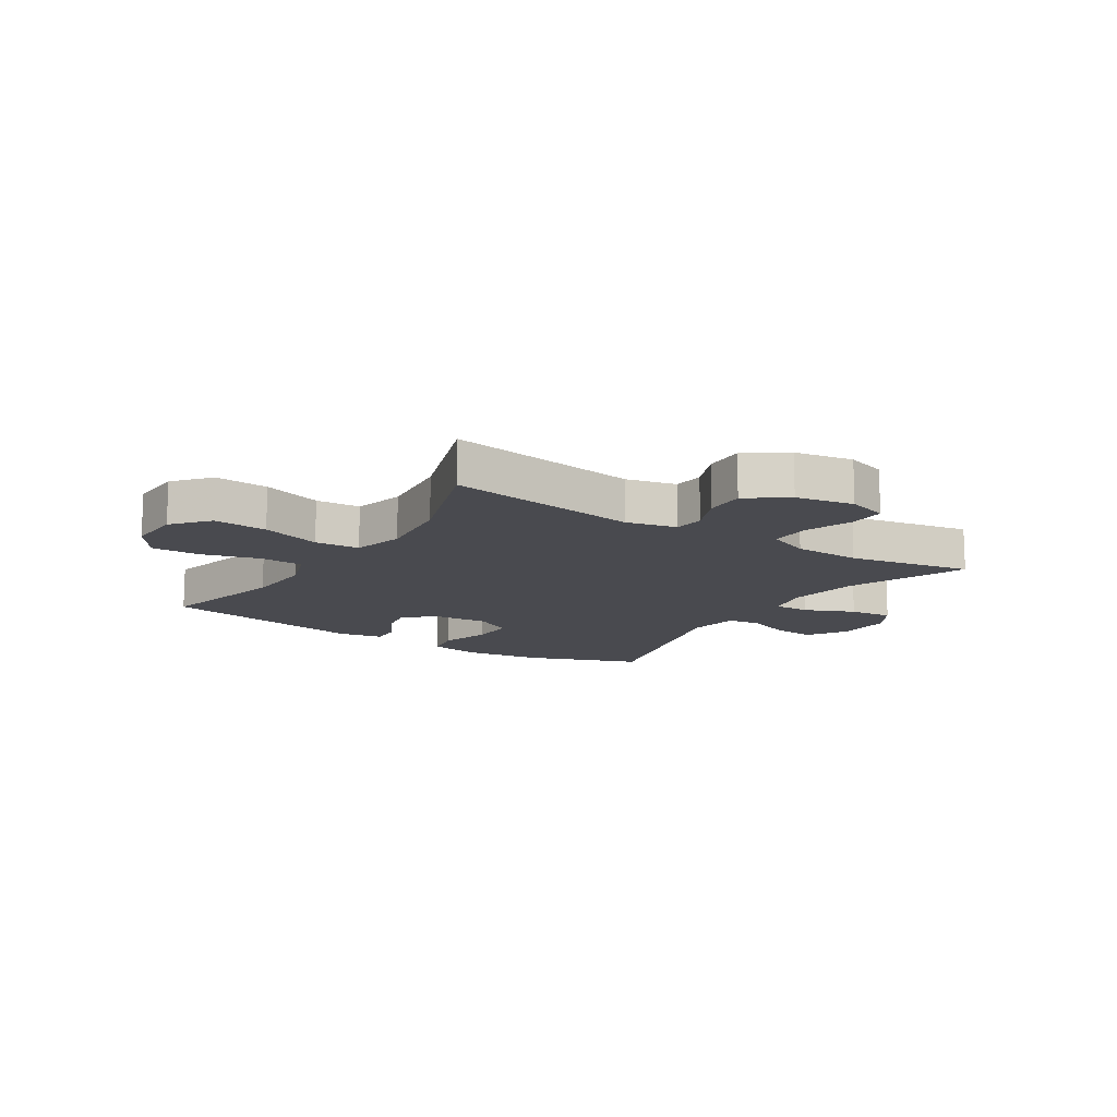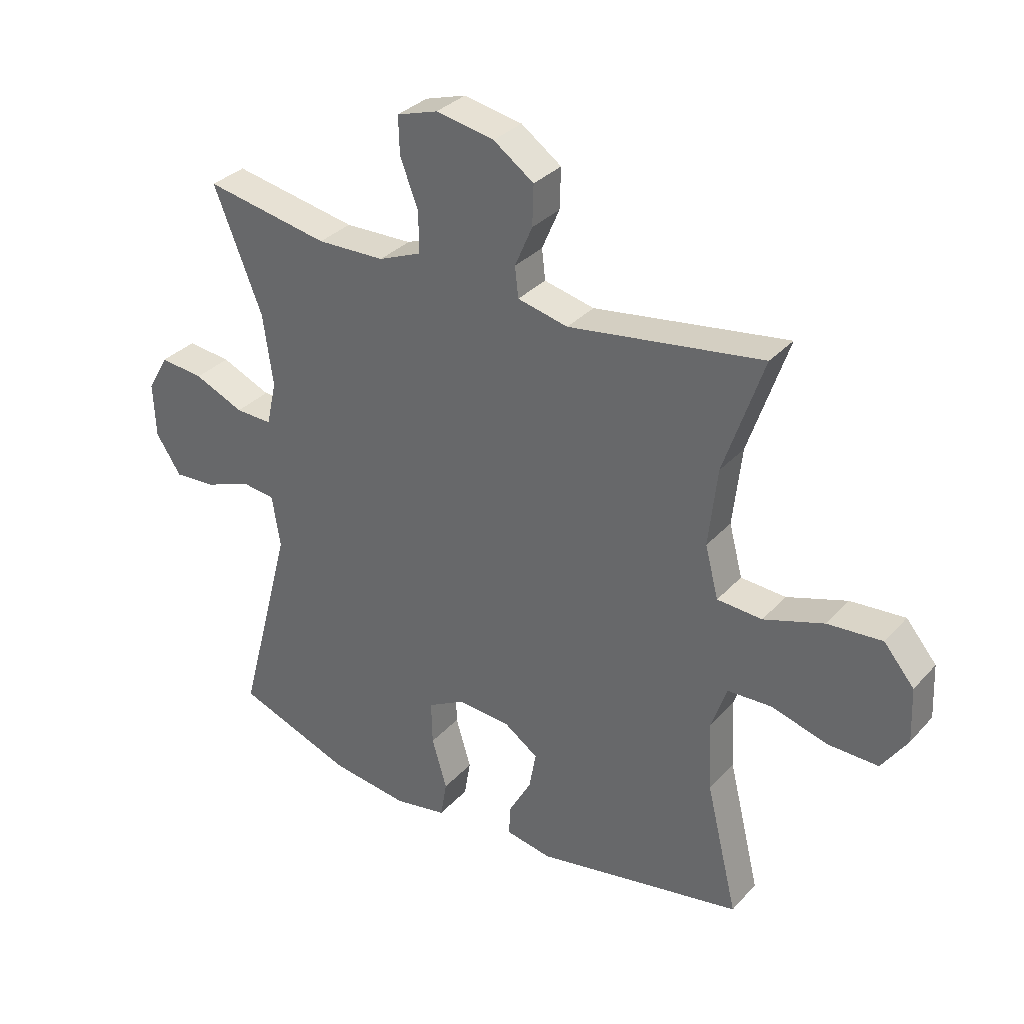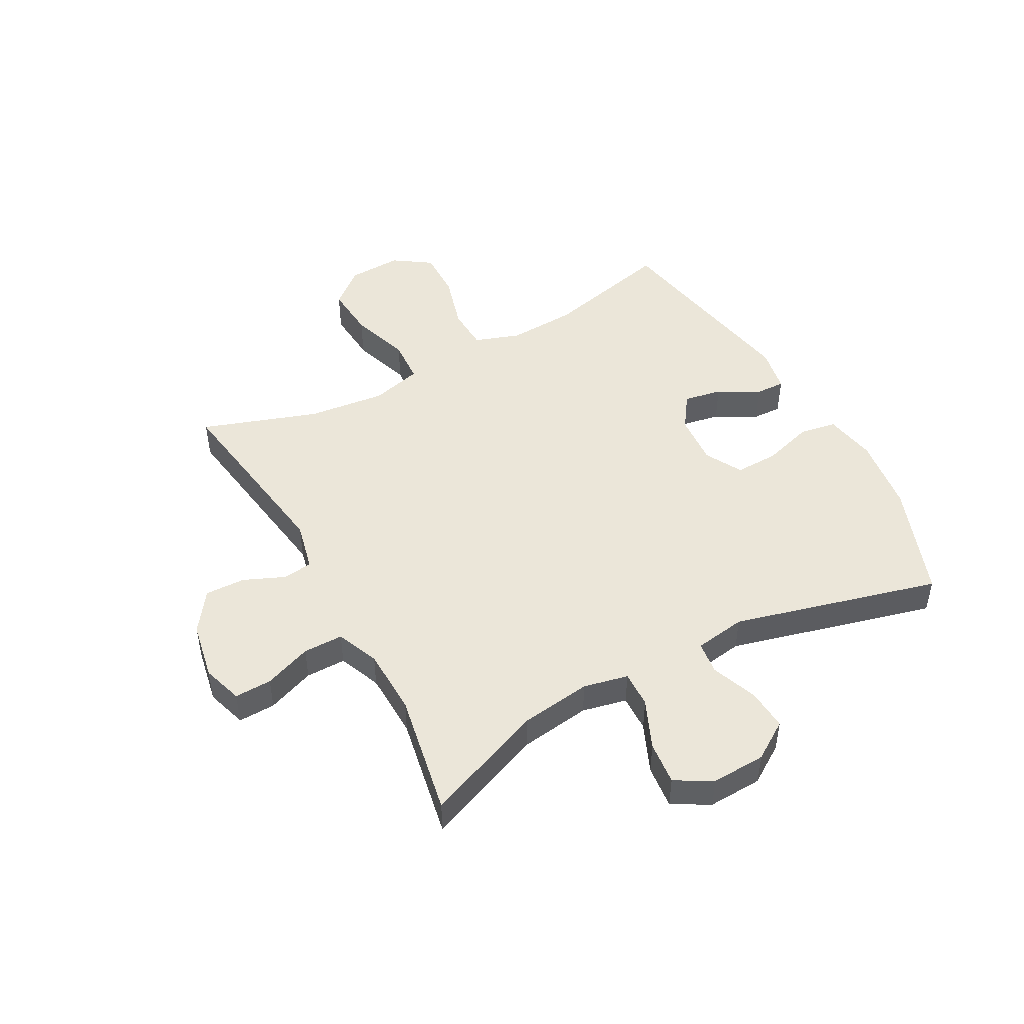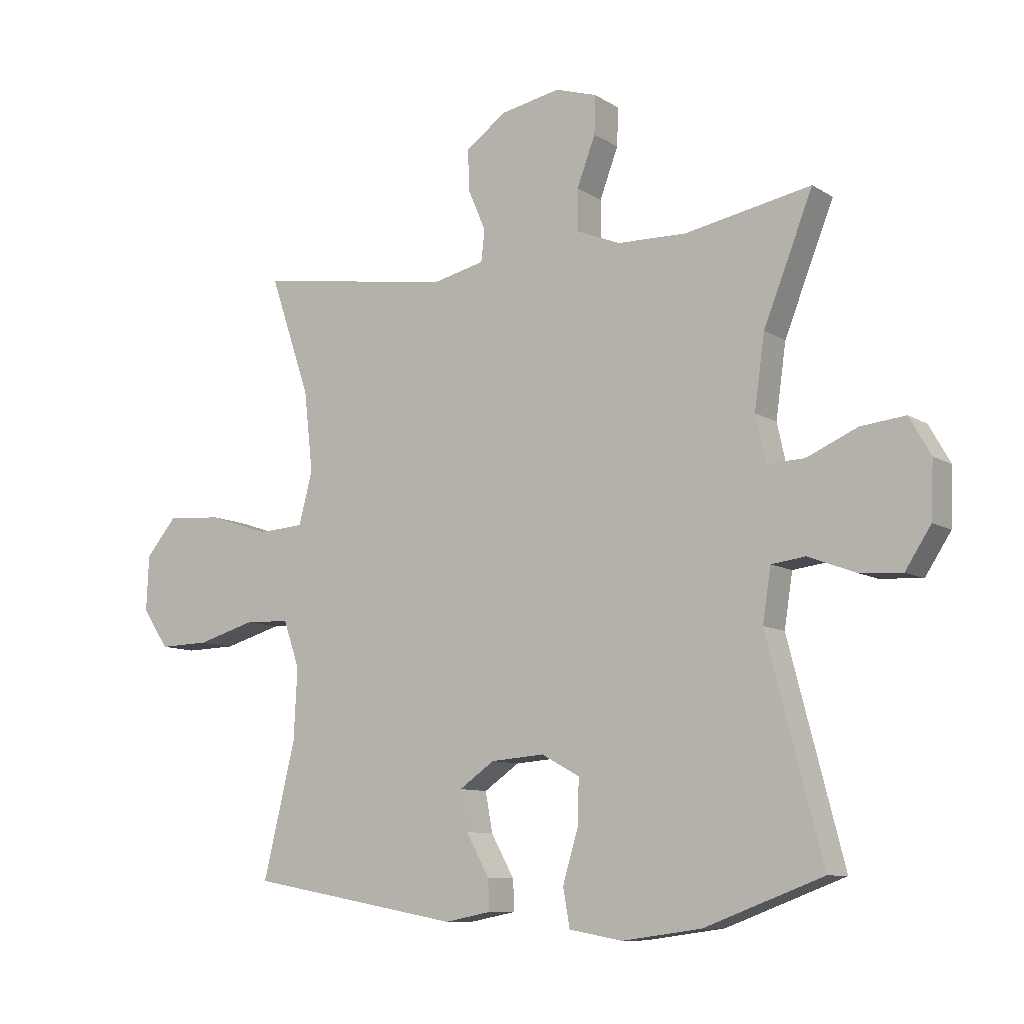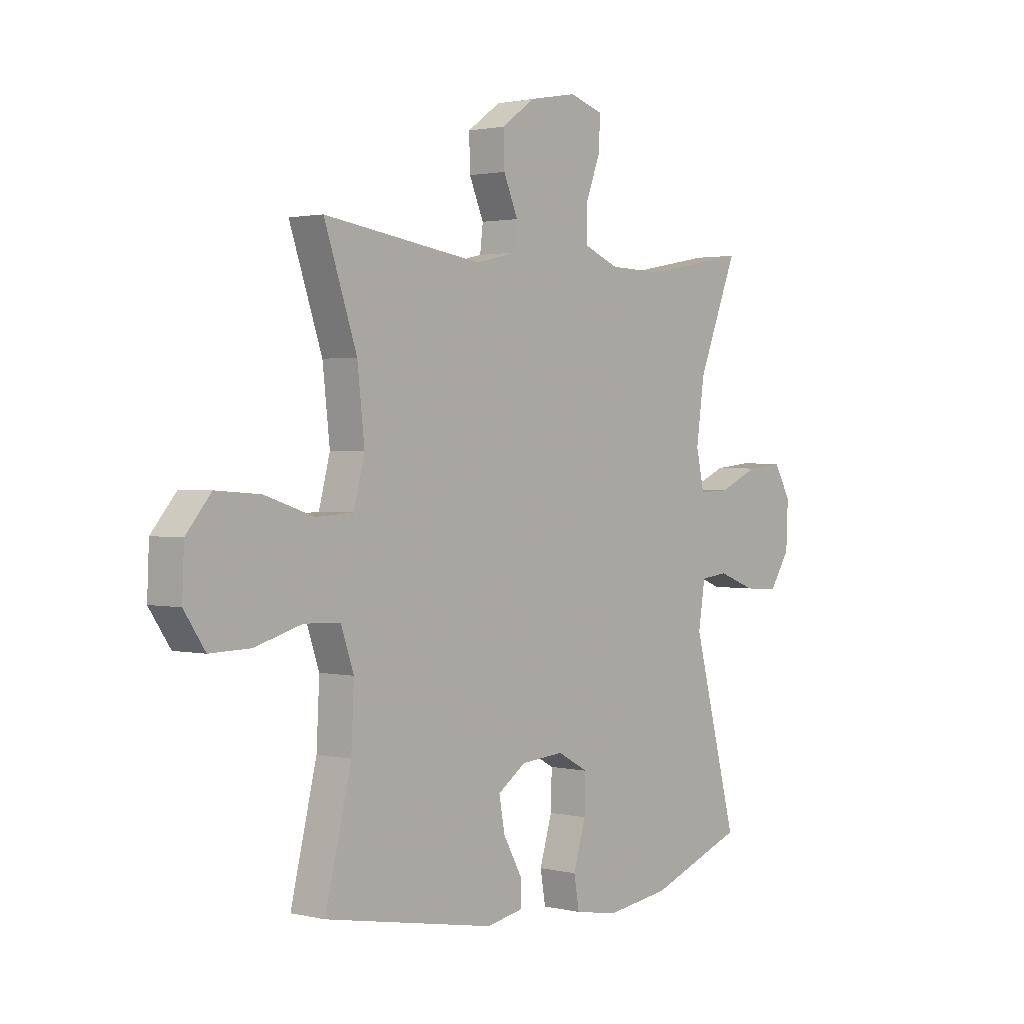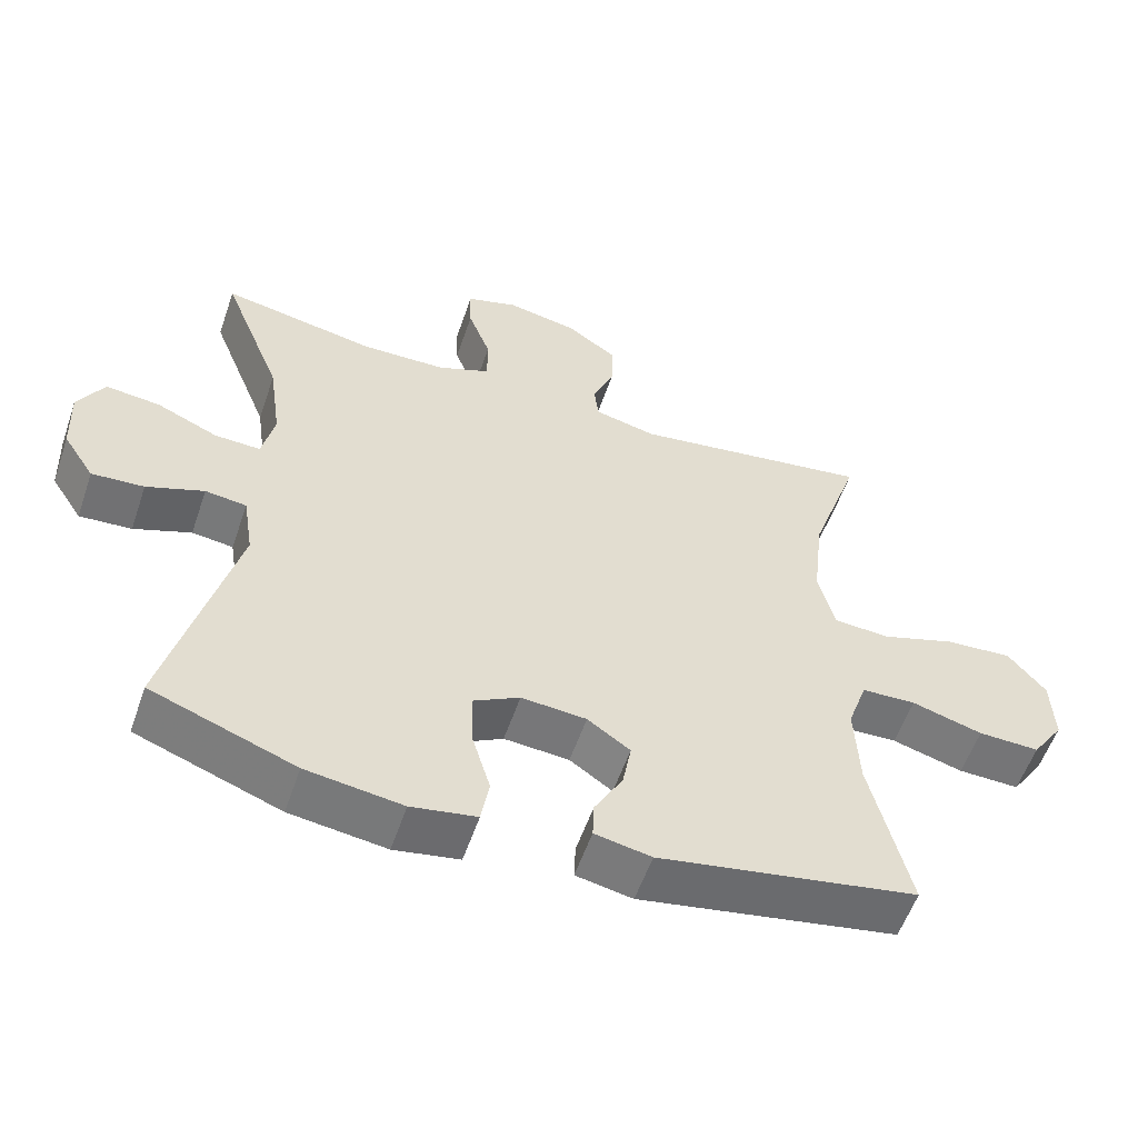
<metadata>
{"format":"obj","ext":"obj","renderer":"f3d","projection":"perspective","resolution":1024,"background":"white","views":[{"elev":-13.5,"azim":-32.7,"up":"+Y"},{"elev":32.7,"azim":-145.2,"up":"+Z"},{"elev":47.7,"azim":61.4,"up":"+Y"},{"elev":-9.5,"azim":32.9,"up":"+Z"},{"elev":1.7,"azim":-49.8,"up":"+Z"},{"elev":-56.3,"azim":161.1,"up":"+Z"}]}
</metadata>
<code>
v 0.5 0.07 -0.5
v 0.301 0.07 -0.574
v 0.168 0.07 -0.592
v 0.078 0.07 -0.576
v 0.067 0.07 -0.512
v 0.093 0.07 -0.425
v 0.095 0.07 -0.35
v 0.031 0.07 -0.315
v -0.059 0.07 -0.322
v -0.118 0.07 -0.363
v -0.106 0.07 -0.429
v -0.067 0.07 -0.499
v -0.065 0.07 -0.55
v -0.143 0.07 -0.565
v -0.5 0.07 -0.5
v -0.446 0.07 -0.276
v -0.44 0.07 -0.157
v -0.467 0.07 -0.079
v -0.542 0.07 -0.076
v -0.64 0.07 -0.104
v -0.725 0.07 -0.106
v -0.769 0.07 -0.041
v -0.765 0.07 0.052
v -0.713 0.07 0.114
v -0.62 0.07 0.107
v -0.517 0.07 0.073
v -0.44 0.07 0.078
v -0.417 0.07 0.166
v -0.432 0.07 0.3
v -0.5 0.07 0.5
v -0.168 0.07 0.451
v -0.082 0.07 0.471
v -0.076 0.07 0.523
v -0.106 0.07 0.593
v -0.108 0.07 0.662
v -0.039 0.07 0.711
v 0.061 0.07 0.73
v 0.131 0.07 0.708
v 0.129 0.07 0.644
v 0.098 0.07 0.562
v 0.098 0.07 0.493
v 0.171 0.07 0.463
v 0.287 0.07 0.46
v 0.5 0.07 0.5
v 0.417 0.07 0.292
v 0.4 0.07 0.17
v 0.417 0.07 0.093
v 0.48 0.07 0.095
v 0.565 0.07 0.132
v 0.64 0.07 0.14
v 0.676 0.07 0.077
v 0.672 0.07 -0.017
v 0.629 0.07 -0.083
v 0.557 0.07 -0.078
v 0.478 0.07 -0.048
v 0.421 0.07 -0.055
v 0.407 0.07 -0.144
v 0.5 0 -0.5
v 0.301 0 -0.574
v 0.168 0 -0.592
v 0.078 0 -0.576
v 0.067 0 -0.512
v 0.093 0 -0.425
v 0.095 0 -0.35
v 0.031 0 -0.315
v -0.059 0 -0.322
v -0.118 0 -0.363
v -0.106 0 -0.429
v -0.067 0 -0.499
v -0.065 0 -0.55
v -0.143 0 -0.565
v -0.5 0 -0.5
v -0.446 0 -0.276
v -0.44 0 -0.157
v -0.467 0 -0.079
v -0.542 0 -0.076
v -0.64 0 -0.104
v -0.725 0 -0.106
v -0.769 0 -0.041
v -0.765 0 0.052
v -0.713 0 0.114
v -0.62 0 0.107
v -0.517 0 0.073
v -0.44 0 0.078
v -0.417 0 0.166
v -0.432 0 0.3
v -0.5 0 0.5
v -0.168 0 0.451
v -0.082 0 0.471
v -0.076 0 0.523
v -0.106 0 0.593
v -0.108 0 0.662
v -0.039 0 0.711
v 0.061 0 0.73
v 0.131 0 0.708
v 0.129 0 0.644
v 0.098 0 0.562
v 0.098 0 0.493
v 0.171 0 0.463
v 0.287 0 0.46
v 0.5 0 0.5
v 0.417 0 0.292
v 0.4 0 0.17
v 0.417 0 0.093
v 0.48 0 0.095
v 0.565 0 0.132
v 0.64 0 0.14
v 0.676 0 0.077
v 0.672 0 -0.017
v 0.629 0 -0.083
v 0.557 0 -0.078
v 0.478 0 -0.048
v 0.421 0 -0.055
v 0.407 0 -0.144
f 53 54 55
f 52 53 55
f 51 52 55
f 50 51 55
f 49 50 55
f 48 49 55
f 47 48 55 56
f 46 47 56 57
f 43 44 45
f 42 43 45 46
f 41 42 46 57
f 38 39 40
f 37 38 40
f 36 37 40
f 35 36 40
f 34 35 40
f 33 34 40
f 32 33 40 41
f 57 1 2
f 41 57 2
f 32 41 2
f 31 32 2
f 24 25 26
f 23 24 26
f 22 23 26
f 21 22 26
f 20 21 26
f 19 20 26
f 18 19 26 27
f 17 18 27 28
f 14 15 16
f 13 14 16
f 12 13 16
f 11 12 16
f 16 17 28
f 11 16 28
f 10 11 28
f 4 5 6
f 3 4 6
f 2 3 6
f 2 6 7
f 31 2 7
f 30 31 7
f 29 30 7
f 9 10 28 29
f 29 7 8
f 8 9 29
f 112 111 110
f 112 110 109
f 112 109 108
f 112 108 107
f 112 107 106
f 112 106 105
f 113 112 105 104
f 114 113 104 103
f 102 101 100
f 103 102 100 99
f 114 103 99 98
f 97 96 95
f 97 95 94
f 97 94 93
f 97 93 92
f 97 92 91
f 97 91 90
f 98 97 90 89
f 59 58 114
f 59 114 98
f 59 98 89
f 59 89 88
f 83 82 81
f 83 81 80
f 83 80 79
f 83 79 78
f 83 78 77
f 83 77 76
f 84 83 76 75
f 85 84 75 74
f 73 72 71
f 73 71 70
f 73 70 69
f 73 69 68
f 85 74 73
f 85 73 68
f 85 68 67
f 63 62 61
f 63 61 60
f 63 60 59
f 64 63 59
f 64 59 88
f 64 88 87
f 64 87 86
f 86 85 67 66
f 65 64 86
f 86 66 65
f 1 58 59 2
f 2 59 60 3
f 3 60 61 4
f 4 61 62 5
f 5 62 63 6
f 6 63 64 7
f 7 64 65 8
f 8 65 66 9
f 9 66 67 10
f 10 67 68 11
f 11 68 69 12
f 12 69 70 13
f 13 70 71 14
f 14 71 72 15
f 15 72 73 16
f 16 73 74 17
f 17 74 75 18
f 18 75 76 19
f 19 76 77 20
f 20 77 78 21
f 21 78 79 22
f 22 79 80 23
f 23 80 81 24
f 24 81 82 25
f 25 82 83 26
f 26 83 84 27
f 27 84 85 28
f 28 85 86 29
f 29 86 87 30
f 30 87 88 31
f 31 88 89 32
f 32 89 90 33
f 33 90 91 34
f 34 91 92 35
f 35 92 93 36
f 36 93 94 37
f 37 94 95 38
f 38 95 96 39
f 39 96 97 40
f 40 97 98 41
f 41 98 99 42
f 42 99 100 43
f 43 100 101 44
f 44 101 102 45
f 45 102 103 46
f 46 103 104 47
f 47 104 105 48
f 48 105 106 49
f 49 106 107 50
f 50 107 108 51
f 51 108 109 52
f 52 109 110 53
f 53 110 111 54
f 54 111 112 55
f 55 112 113 56
f 56 113 114 57
f 57 114 58 1

</code>
